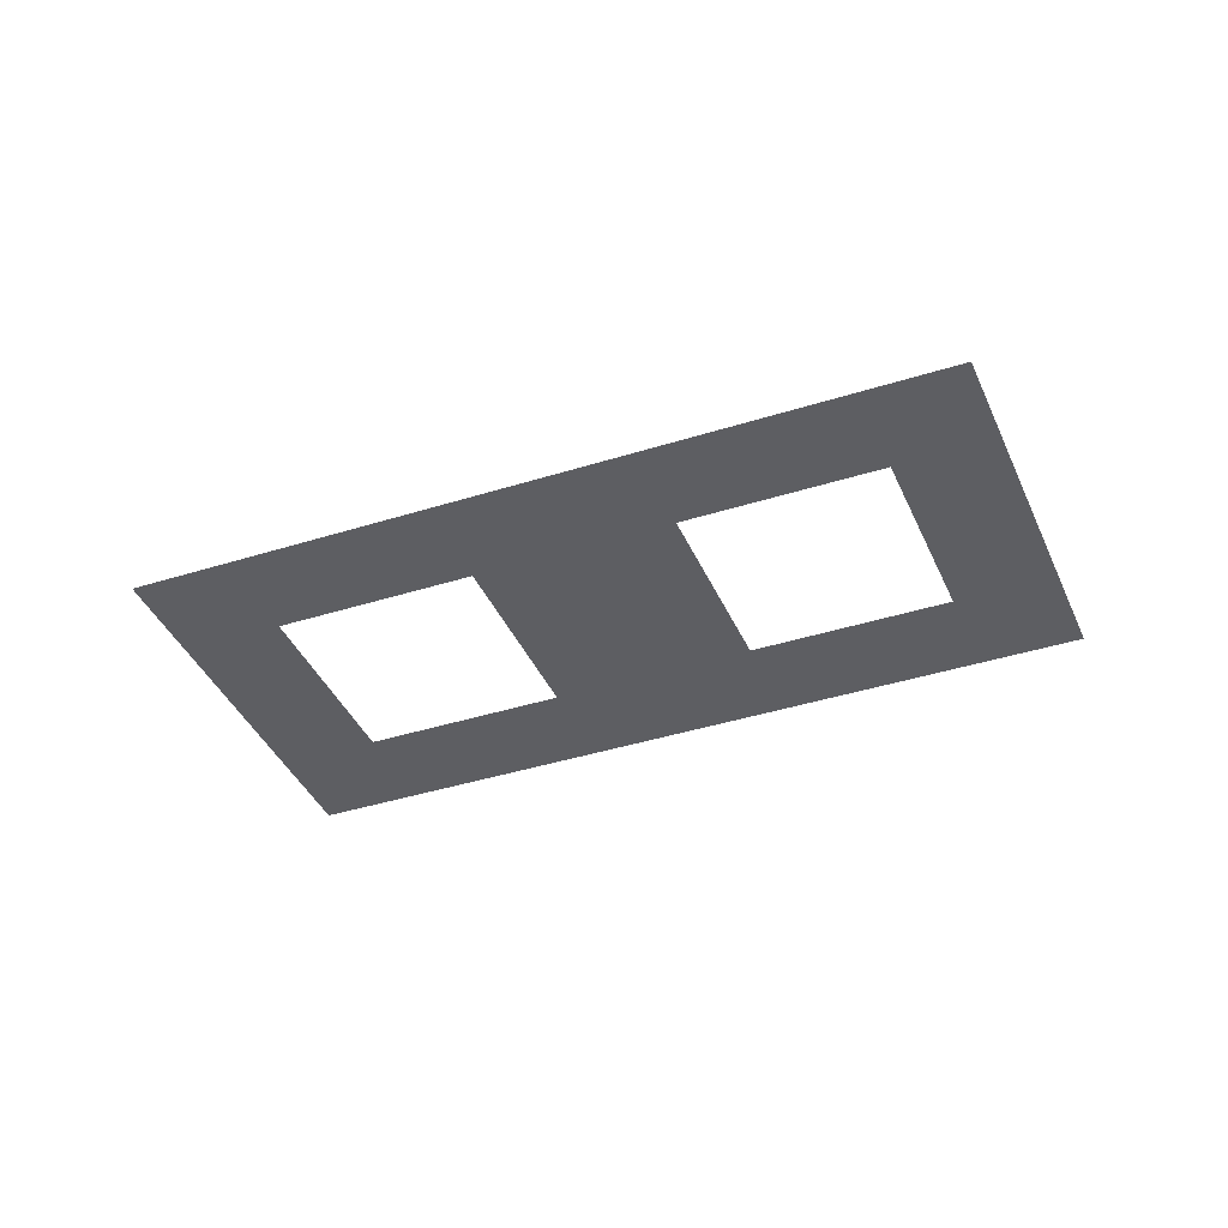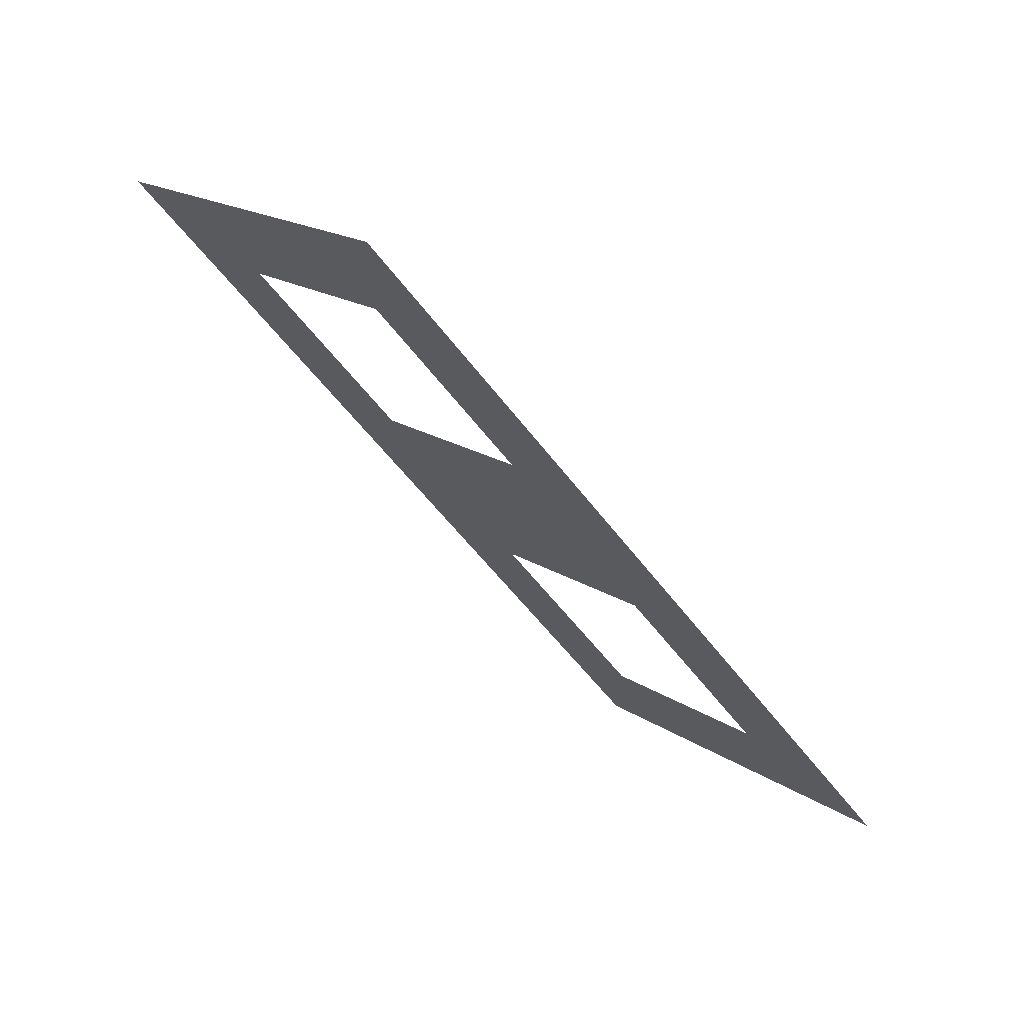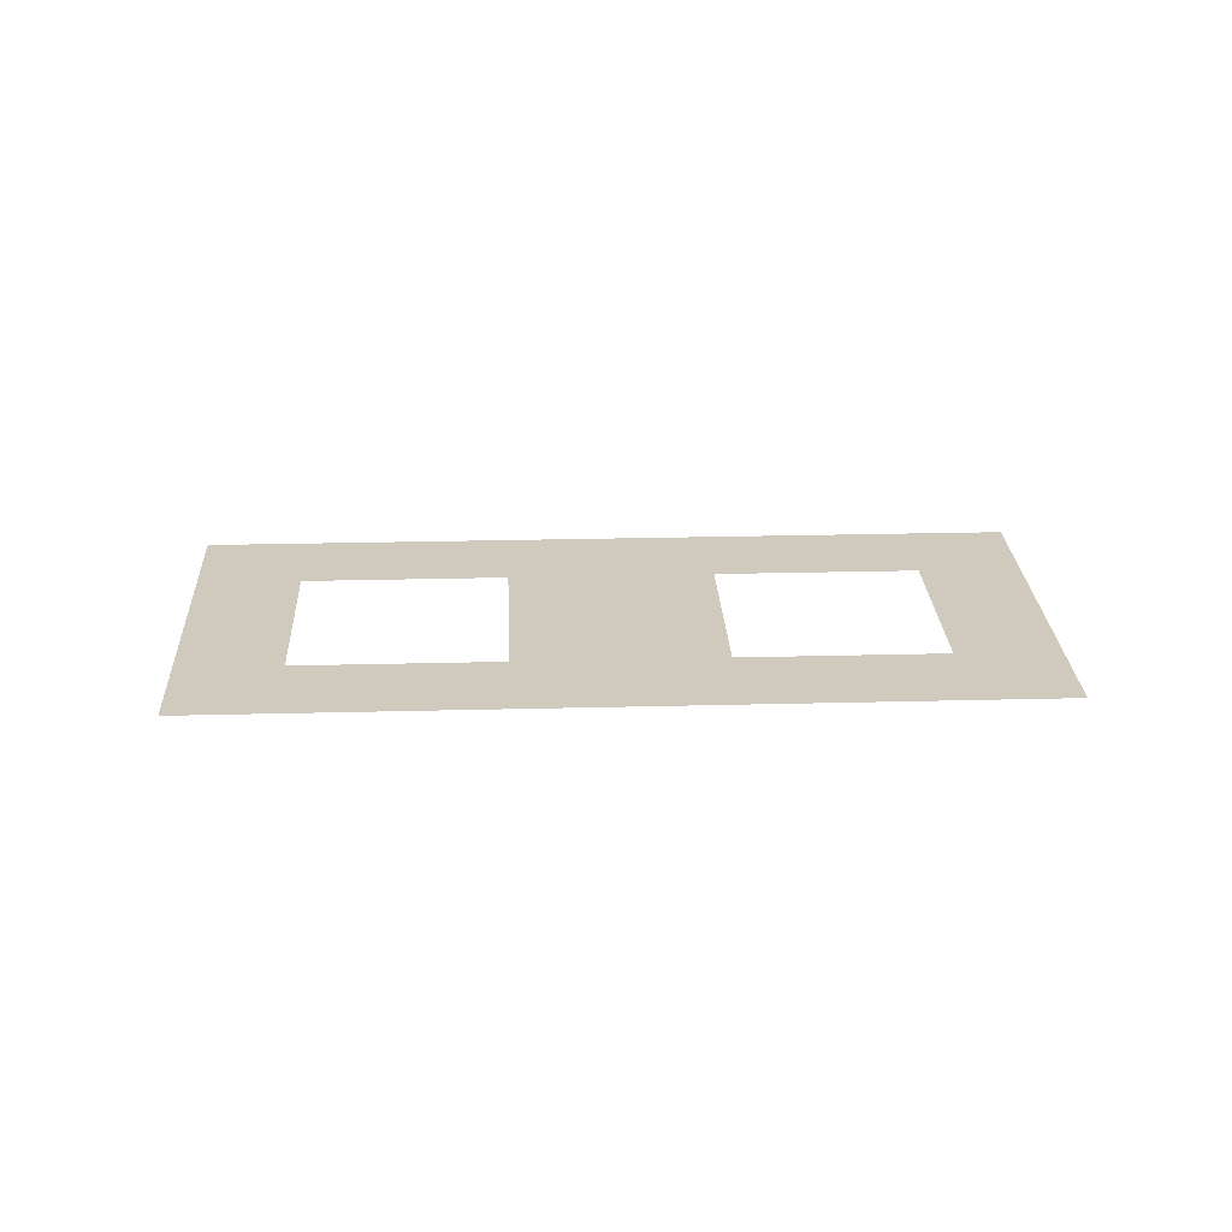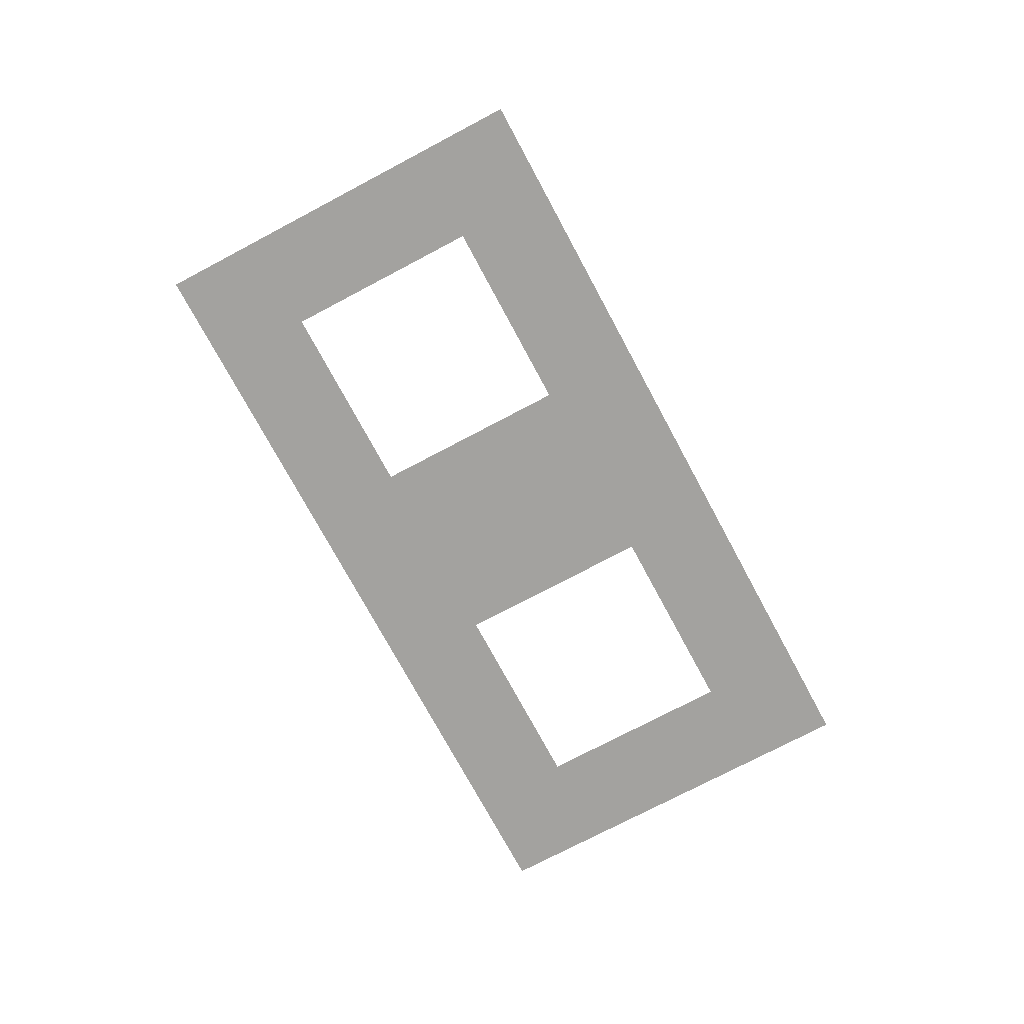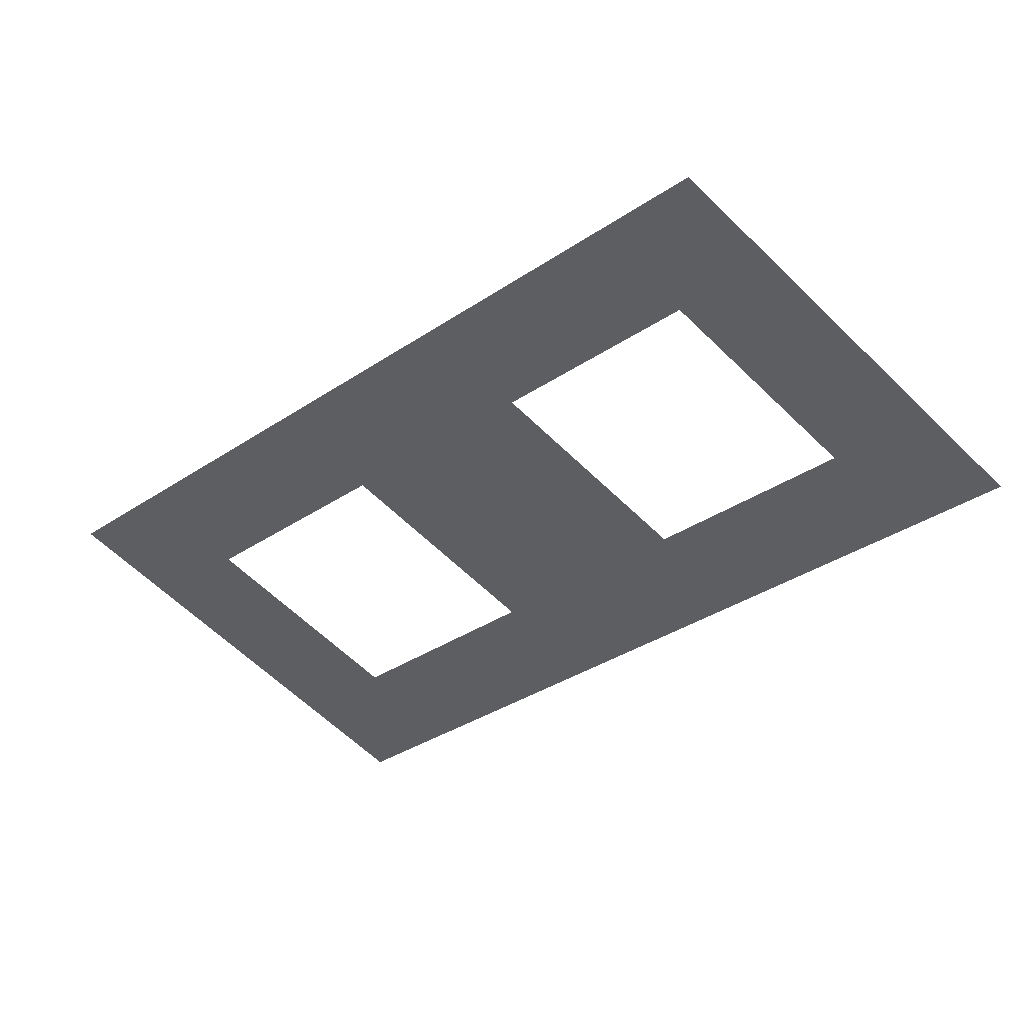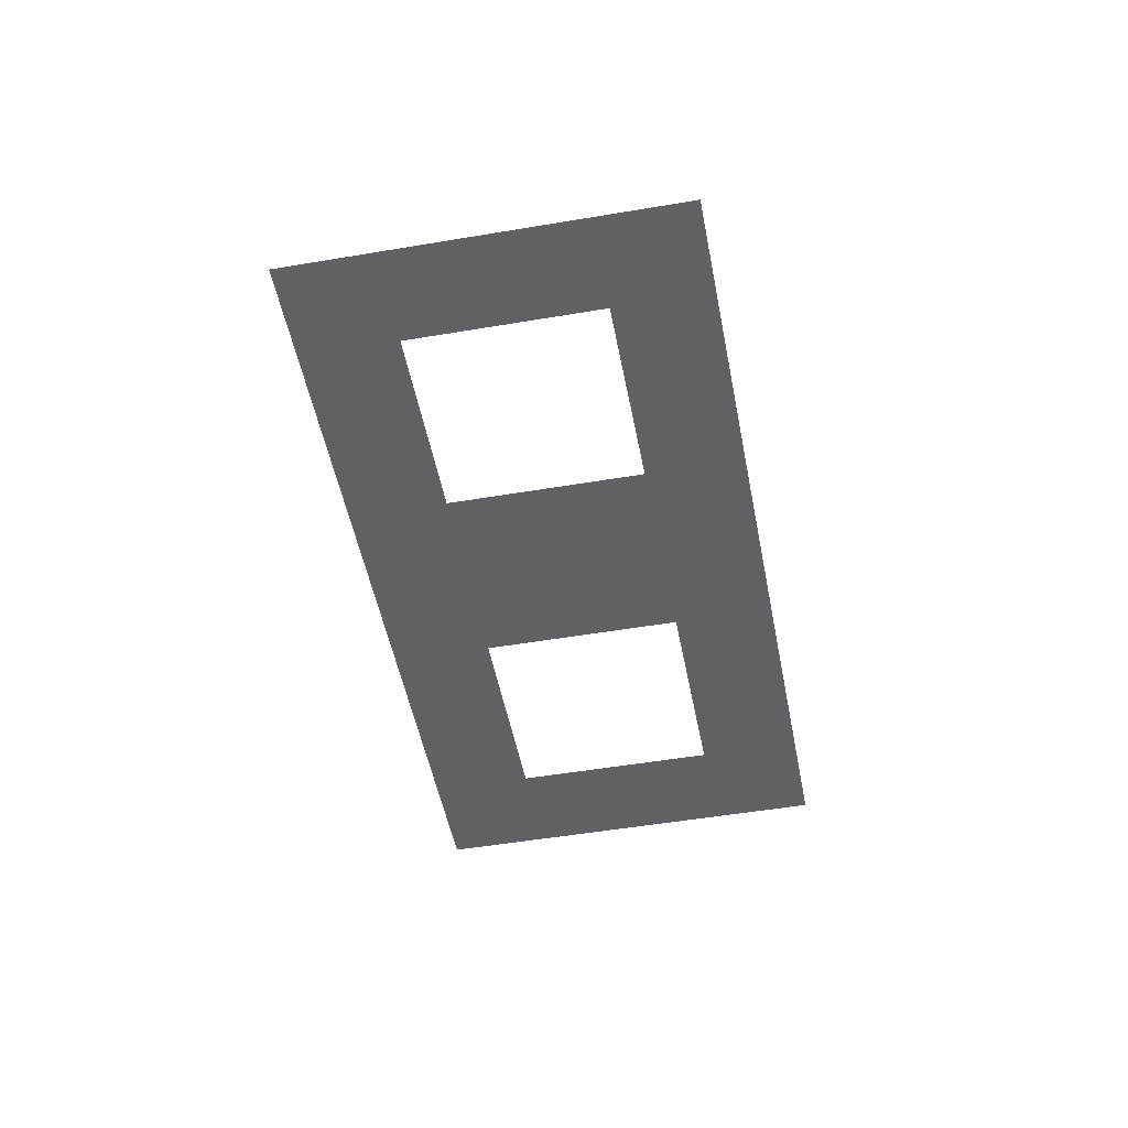
<metadata>
{"format":"obj","ext":"obj","renderer":"f3d","projection":"perspective","resolution":1024,"background":"white","views":[{"elev":-38.9,"azim":156.8,"up":"+Z"},{"elev":73.4,"azim":38.5,"up":"+Y"},{"elev":23.0,"azim":-47.6,"up":"+Z"},{"elev":-72.6,"azim":-106.9,"up":"+Z"},{"elev":47.7,"azim":-166.4,"up":"+Y"},{"elev":-49.4,"azim":-124.3,"up":"+Z"}]}
</metadata>
<code>
v 4 0 0
v 0 4 0
v -4 0 0
v 0 -4 0
v 2 2 0
v -2 2 0
v -2 -2 0
v 2 -2 0
v 2 0 0
v 0 2 0
v -2 0 0
v 0 -2 0
v 4 -8 0
v 8 -4 0
v 6 -4 0
v 4 -2 0
v 2 -4 0
v 4 -6 0
v 6 -2 0
v 2 -6 0
v 6 -6 0
f 9 5 1
f 9 5 10
f 10 2 5
f 10 6 2
f 10 11 6
f 6 11 3
f 11 7 3
f 11 12 7
f 12 7 4
f 12 8 4
f 8 12 9
f 9 8 1
f 4 17 8
f 16 8 17
f 8 16 1
f 1 16 19
f 17 20 4
f 17 20 18
f 19 15 16
f 18 13 20
f 19 15 14
f 18 13 21
f 18 21 15
f 15 14 21

</code>
